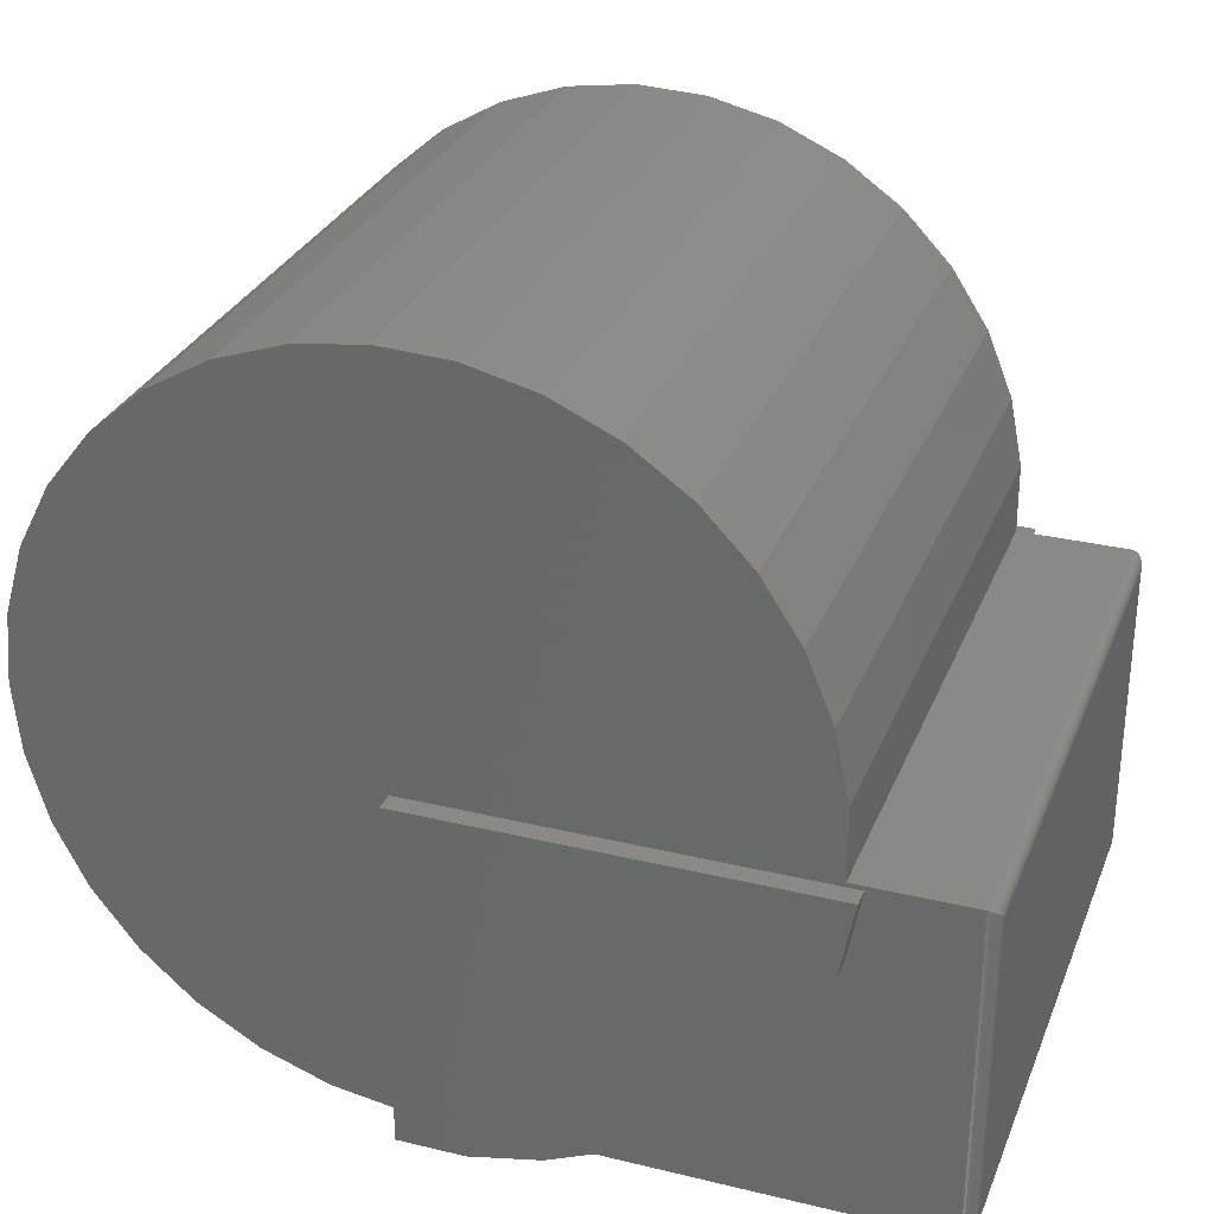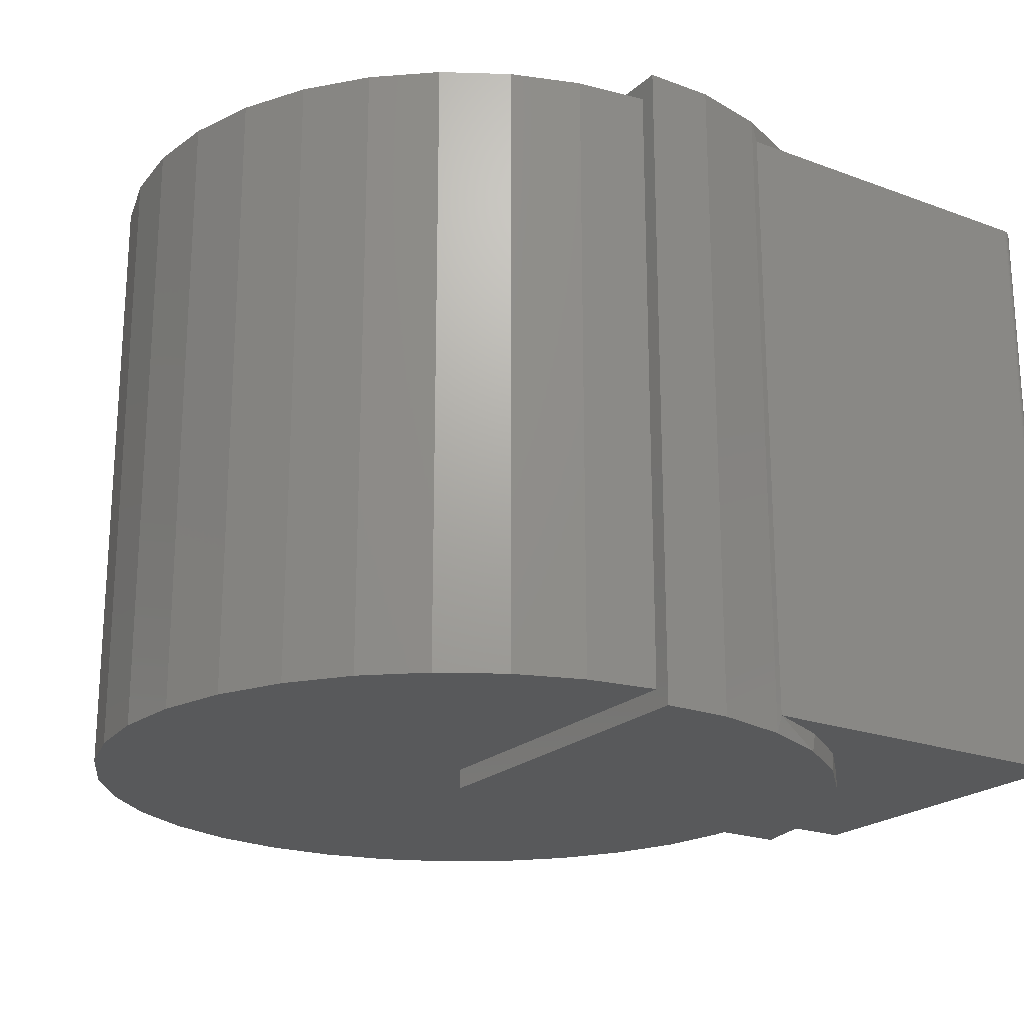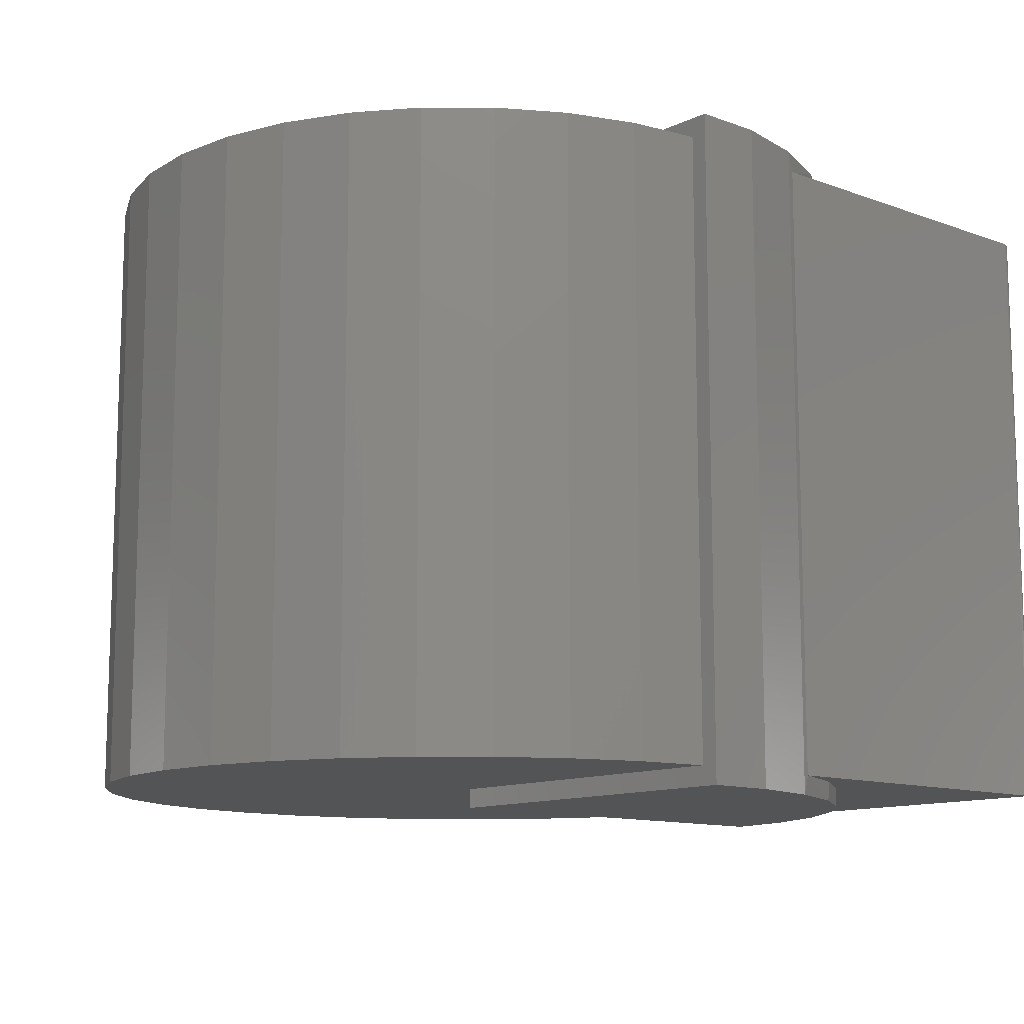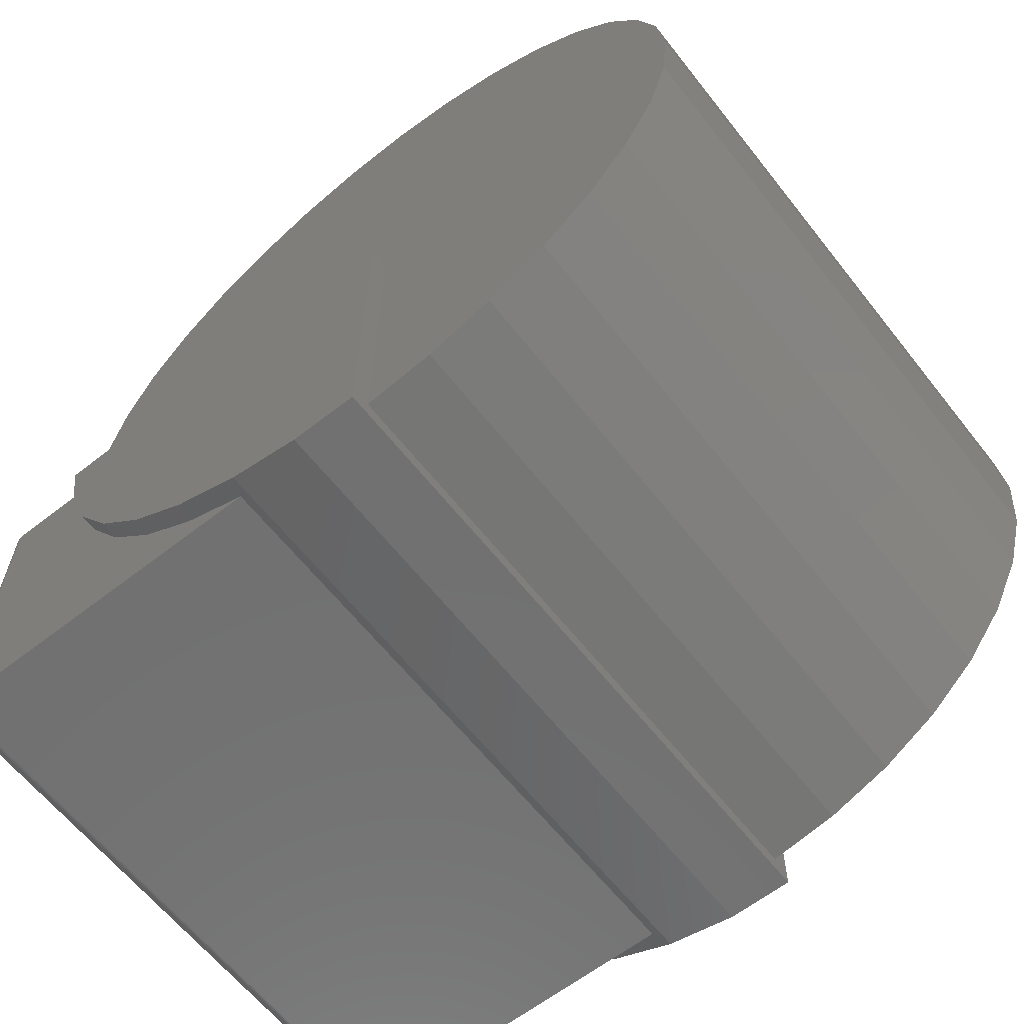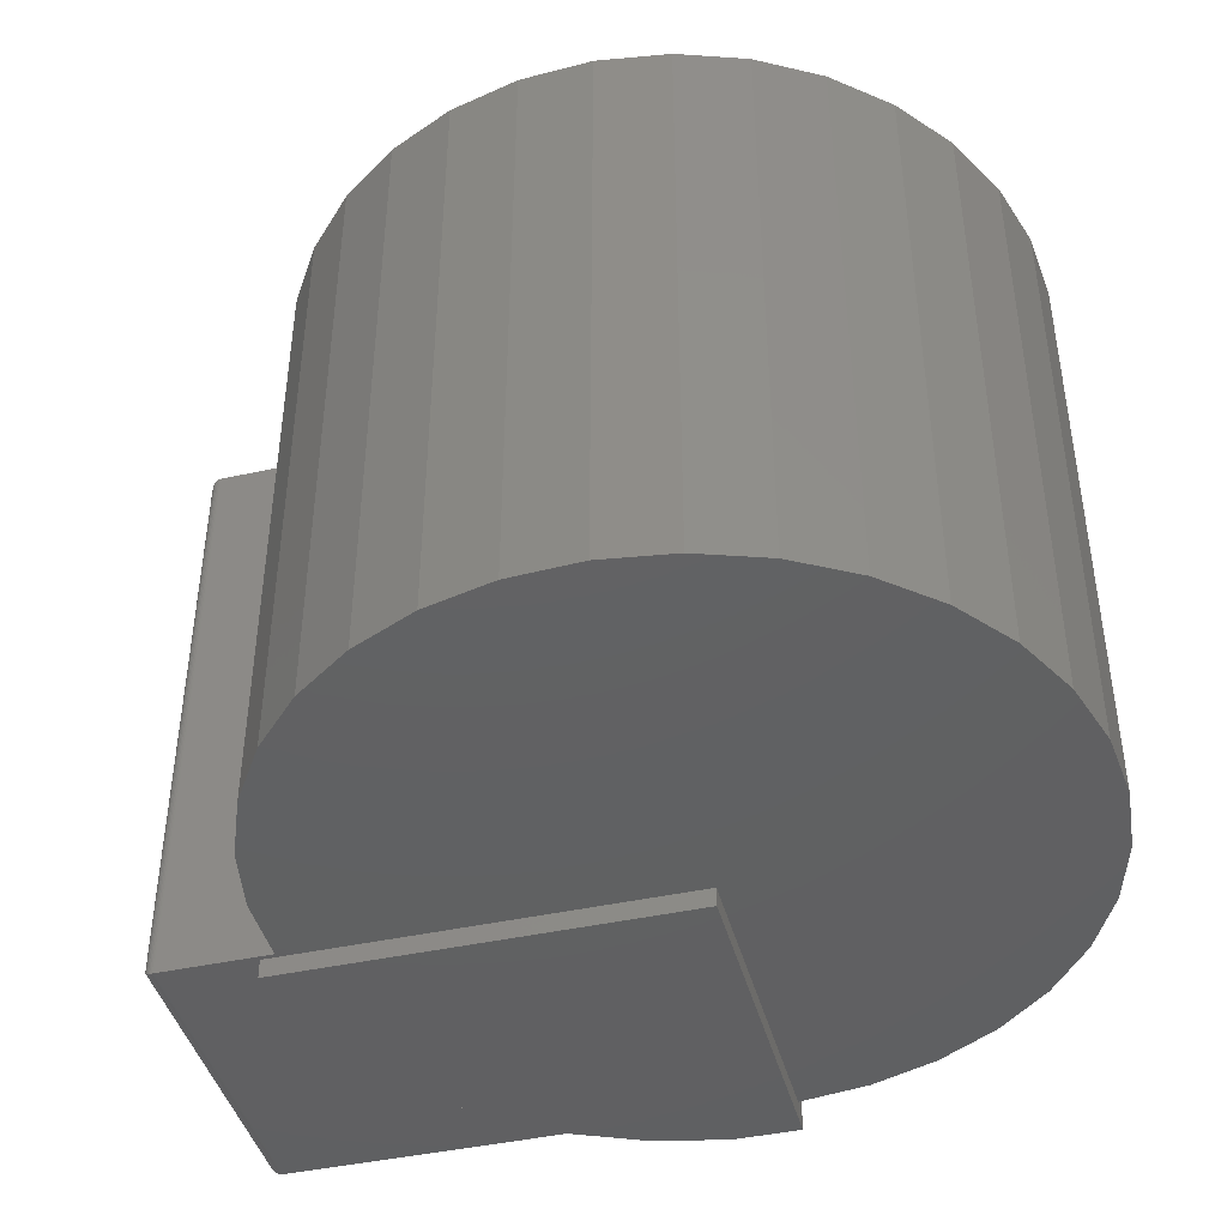
<metadata>
{"format":"stl","ext":"stl","renderer":"f3d","projection":"perspective","resolution":1024,"background":"white","views":[{"elev":29.8,"azim":19.5,"up":"+Y"},{"elev":-21.4,"azim":-33.4,"up":"+Z"},{"elev":-11.8,"azim":-41.3,"up":"+Z"},{"elev":-62.7,"azim":-141.8,"up":"+Y"},{"elev":-43.1,"azim":-165.4,"up":"+Z"}]}
</metadata>
<code>
# stl→obj: 148 verts, 288 faces
v 0.06376 0.4488 0.75
v -0.02159 0.4526 0.75
v -0.1061 0.4402 0.75
v -0.02344 -0.04219 0.75
v 0.4505 -0.0366 0.75
v -0.4496 0.003165 0.75
v -0.4417 -0.0819 0.75
v -0.4179 -0.1639 0.75
v -0.379 -0.24 0.75
v -0.3265 -0.3074 0.75
v -0.2622 -0.3637 0.75
v -0.1885 -0.4068 0.75
v -0.1079 -0.4353 0.75
v -0.02344 -0.448 0.75
v 0.4688 -0.04219 0.75
v 0.5859 -0.4453 0.75
v 0.5859 -0.0366 0.75
v 0.4525 -0.1303 0.75
v 0.4198 -0.2138 0.75
v 0.3719 -0.2896 0.75
v 0.3105 -0.3549 0.75
v 0.2378 -0.4075 0.75
v 0.1566 -0.4453 0.75
v -0.4414 0.0882 0.75
v 0.4498 0.04883 0.75
v -0.4172 0.1701 0.75
v 0.4329 0.1326 0.75
v -0.378 0.2461 0.75
v 0.4006 0.2117 0.75
v -0.3252 0.3132 0.75
v 0.3539 0.2832 0.75
v -0.2607 0.3692 0.75
v 0.2946 0.3447 0.75
v -0.1868 0.4121 0.75
v 0.2248 0.3939 0.75
v 0.1469 0.429 0.75
v -0.1061 0.4402 0
v -0.02159 0.4526 0
v 0.06376 0.4488 0
v -0.02344 -0.04219 0
v -0.02344 -0.448 0
v -0.1079 -0.4353 0
v -0.1885 -0.4068 0
v -0.2622 -0.3637 0
v -0.3265 -0.3074 0
v -0.379 -0.24 0
v -0.4179 -0.1639 0
v -0.4417 -0.0819 0
v -0.4496 0.003165 0
v 0.4505 -0.0366 0
v 0.4688 -0.04219 0
v 0.5859 -0.0366 -2.776e-17
v 0.5859 -0.4453 0
v 0.1566 -0.4453 0
v 0.2378 -0.4075 0
v 0.3105 -0.3549 0
v 0.3719 -0.2896 0
v 0.4198 -0.2138 0
v 0.4525 -0.1303 0
v 0.1469 0.429 0
v 0.2248 0.3939 0
v -0.1868 0.4121 0
v 0.2946 0.3447 0
v -0.2607 0.3692 0
v 0.3539 0.2832 0
v -0.3252 0.3132 0
v 0.4006 0.2117 0
v -0.378 0.2461 0
v 0.4329 0.1326 0
v -0.4172 0.1701 0
v 0.4498 0.04883 0
v -0.4414 0.0882 0
v 0.6016 -0.4297 0.01562
v 0.6016 -0.05222 0.01562
v 0.6016 -0.4297 0.7344
v 0.6016 -0.05222 0.7344
v 0.6011 -0.04855 0.01195
v 0.6011 -0.04855 0.738
v 0.5927 -0.03813 0.001535
v 0.5949 -0.03941 0.7472
v 0.5949 -0.03941 0.002811
v 0.5968 -0.04101 0.7456
v 0.5968 -0.04101 0.004419
v 0.5985 -0.04291 0.7437
v 0.5985 -0.04291 0.006313
v 0.5998 -0.04503 0.7416
v 0.5998 -0.04503 0.008436
v 0.5879 -0.03672 0.0001198
v 0.5879 -0.03672 0.7499
v 0.5903 -0.03723 0.0006303
v 0.5903 -0.03723 0.7494
v 0.5927 -0.03813 0.7485
v 0.6011 -0.4334 0.738
v 0.5998 -0.4369 0.7416
v 0.5985 -0.439 0.7437
v 0.5968 -0.4409 0.7456
v 0.5949 -0.4425 0.7472
v 0.5879 -0.4452 0.7499
v 0.5903 -0.4447 0.7494
v 0.5927 -0.4438 0.7485
v 0.6011 -0.4334 0.01195
v 0.5998 -0.4369 0.008436
v 0.5985 -0.439 0.006313
v 0.5968 -0.4409 0.004419
v 0.5949 -0.4425 0.002811
v 0.5879 -0.4452 0.0001198
v 0.5903 -0.4447 0.0006303
v 0.5927 -0.4438 0.001535
v 0.2304 -0.4117 0.7734
v 0.1469 -0.4486 0.7734
v 0.4182 -0.2169 -0.02344
v 0.3687 -0.2936 -0.02344
v 0.3053 -0.3594 -0.02344
v 0.2304 -0.4117 -0.02344
v 0.4182 -0.2169 0.7734
v 0.3687 -0.2936 0.7734
v 0.3053 -0.3594 0.7734
v 0.1469 -0.4486 -0.02344
v 0.4688 -0.04219 -0.02344
v 0.452 -0.132 -0.02344
v 0.05774 -0.4688 0.7734
v 0.05774 -0.4688 -0.02344
v 0.4688 -0.04219 0.7734
v 0.452 -0.132 0.7734
v 0.4296 -0.04219 0.01562
v 0.4296 -0.04219 0.7344
v 0.01562 -0.04219 0.01562
v 0.01562 -0.04219 0.7344
v -0.02344 -0.04219 -0.02344
v -0.02344 -0.04219 0.7734
v -0.02344 -0.4688 0.7734
v -0.02344 -0.4688 -0.02344
v 0.01562 -0.4297 0.01562
v 0.05524 -0.4297 0.01562
v 0.1361 -0.4111 0.01562
v 0.2119 -0.3773 0.01562
v 0.2799 -0.3298 0.01562
v 0.3375 -0.2701 0.01562
v 0.3827 -0.2005 0.01562
v 0.4138 -0.1236 0.01562
v 0.3827 -0.2005 0.7344
v 0.4138 -0.1236 0.7344
v 0.3375 -0.2701 0.7344
v 0.2799 -0.3298 0.7344
v 0.2119 -0.3773 0.7344
v 0.1361 -0.4111 0.7344
v 0.05524 -0.4297 0.7344
v 0.01562 -0.4297 0.7344
f 1 2 3
f 4 5 6
f 4 6 7
f 4 7 8
f 4 8 9
f 4 9 10
f 4 10 11
f 4 11 12
f 4 12 13
f 4 13 14
f 15 16 17
f 15 17 5
f 15 5 4
f 16 15 18
f 16 18 19
f 16 19 20
f 16 20 21
f 16 21 22
f 16 22 23
f 6 5 24
f 24 5 25
f 24 25 26
f 26 25 27
f 26 27 28
f 28 27 29
f 28 29 30
f 30 29 31
f 30 31 32
f 32 31 33
f 32 33 34
f 34 33 35
f 34 35 3
f 3 35 36
f 3 36 1
f 37 38 39
f 40 41 42
f 40 42 43
f 40 43 44
f 40 44 45
f 40 45 46
f 40 46 47
f 40 47 48
f 40 48 49
f 40 49 50
f 51 40 50
f 51 50 52
f 51 52 53
f 53 54 55
f 53 55 56
f 53 56 57
f 53 57 58
f 53 58 59
f 53 59 51
f 39 60 37
f 37 60 61
f 37 61 62
f 62 61 63
f 62 63 64
f 64 63 65
f 64 65 66
f 66 65 67
f 66 67 68
f 68 67 69
f 68 69 70
f 70 69 71
f 70 71 72
f 72 71 50
f 72 50 49
f 73 74 75
f 75 74 76
f 76 77 78
f 76 74 77
f 79 80 81
f 81 80 82
f 81 82 83
f 83 82 84
f 83 84 85
f 85 84 86
f 85 86 87
f 87 86 78
f 87 78 77
f 52 17 88
f 88 17 89
f 88 89 90
f 90 89 91
f 90 91 79
f 79 91 92
f 79 92 80
f 75 78 93
f 75 76 78
f 93 78 86
f 93 86 94
f 94 86 84
f 94 84 95
f 95 84 82
f 95 82 96
f 96 82 80
f 96 80 97
f 97 80 92
f 17 16 89
f 89 16 98
f 89 98 91
f 91 98 99
f 91 99 92
f 92 99 100
f 92 100 97
f 73 93 101
f 73 75 93
f 101 93 94
f 101 94 102
f 102 94 95
f 102 95 103
f 103 95 96
f 103 96 104
f 104 96 97
f 104 97 105
f 105 97 100
f 16 53 98
f 98 53 106
f 98 106 99
f 99 106 107
f 99 107 100
f 100 107 108
f 100 108 105
f 74 101 77
f 74 73 101
f 108 81 105
f 105 81 83
f 105 83 104
f 104 83 85
f 104 85 103
f 103 85 87
f 103 87 102
f 102 87 77
f 102 77 101
f 53 52 106
f 106 52 88
f 106 88 107
f 107 88 90
f 107 90 108
f 108 90 79
f 108 79 81
f 54 53 23
f 23 53 16
f 23 109 110
f 23 22 109
f 111 57 112
f 112 57 56
f 112 56 113
f 113 56 55
f 113 55 114
f 115 116 20
f 21 20 116
f 116 117 21
f 22 21 117
f 117 109 22
f 54 23 110
f 54 110 118
f 54 118 114
f 54 114 55
f 119 51 120
f 120 51 59
f 120 59 111
f 111 59 58
f 111 58 57
f 121 122 110
f 110 122 118
f 15 123 18
f 18 123 124
f 18 124 19
f 19 124 115
f 19 115 20
f 125 126 127
f 127 126 128
f 41 14 42
f 42 14 13
f 42 13 43
f 43 13 12
f 43 12 44
f 44 12 11
f 44 11 45
f 45 11 10
f 45 10 46
f 46 10 9
f 46 9 47
f 47 9 8
f 47 8 48
f 48 8 7
f 48 7 49
f 49 7 6
f 49 6 72
f 72 6 24
f 72 24 70
f 70 24 26
f 70 26 68
f 68 26 28
f 68 28 66
f 66 28 30
f 66 30 64
f 64 30 32
f 64 32 62
f 62 32 34
f 62 34 37
f 37 34 3
f 37 3 38
f 38 3 2
f 38 2 39
f 39 2 1
f 39 1 60
f 60 1 36
f 60 36 61
f 61 36 35
f 61 35 63
f 63 35 33
f 63 33 65
f 65 33 31
f 65 31 67
f 67 31 29
f 67 29 69
f 69 29 27
f 69 27 71
f 71 27 25
f 71 25 50
f 50 25 5
f 119 129 51
f 51 129 40
f 15 4 123
f 123 4 130
f 130 4 131
f 131 4 14
f 131 14 132
f 132 14 41
f 132 41 129
f 129 41 40
f 52 50 17
f 17 50 5
f 125 127 133
f 125 133 134
f 125 134 135
f 125 135 136
f 125 136 137
f 125 137 138
f 125 138 139
f 125 139 140
f 138 141 139
f 139 141 142
f 139 142 140
f 140 142 126
f 140 126 125
f 141 138 143
f 143 138 137
f 143 137 144
f 144 137 136
f 144 136 145
f 145 136 135
f 145 135 146
f 146 135 134
f 146 134 147
f 127 128 133
f 133 128 148
f 126 142 141
f 126 141 143
f 126 143 144
f 126 144 145
f 126 145 146
f 126 146 147
f 126 147 148
f 126 148 128
f 132 122 131
f 131 122 121
f 119 120 111
f 119 111 112
f 119 112 113
f 119 113 114
f 119 114 118
f 119 118 122
f 119 122 132
f 119 132 129
f 123 130 131
f 123 131 121
f 123 121 110
f 123 110 109
f 123 109 117
f 123 117 116
f 123 116 115
f 123 115 124
f 133 148 134
f 134 148 147

</code>
